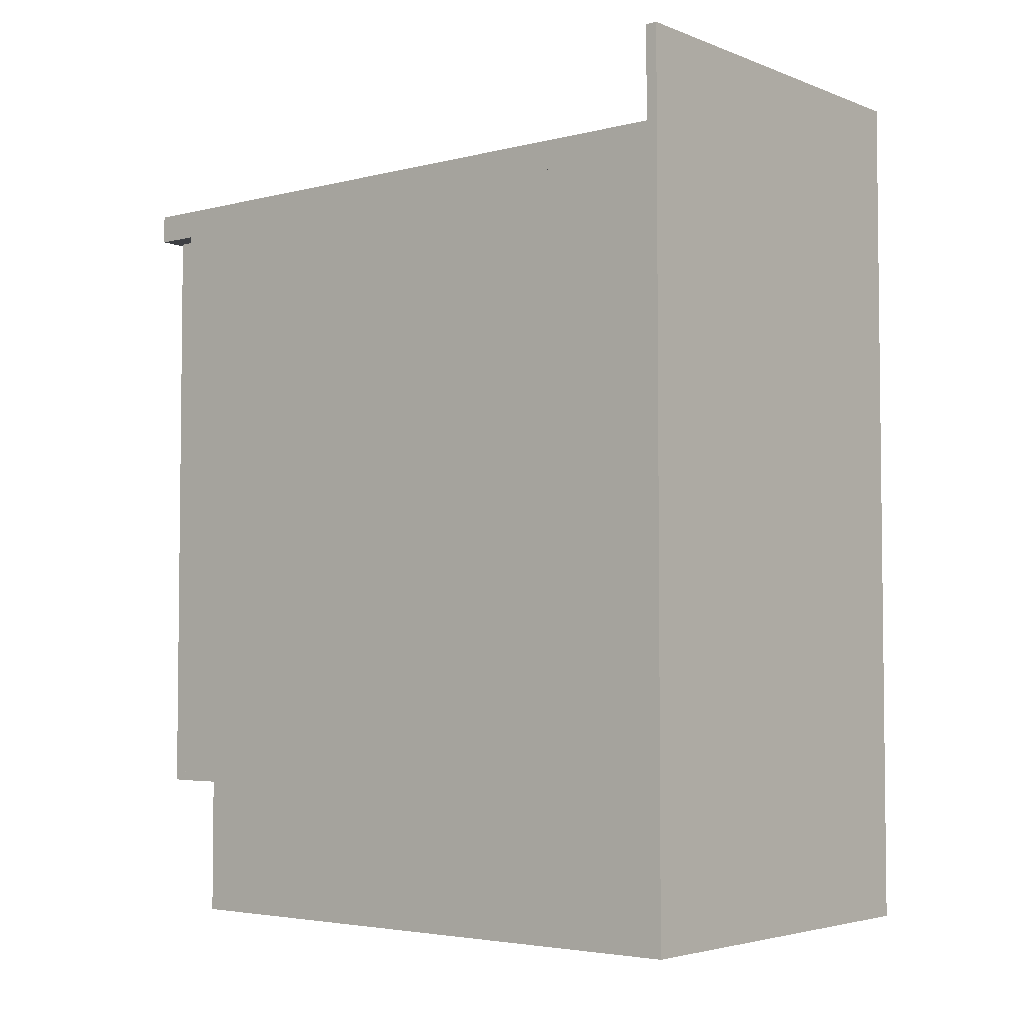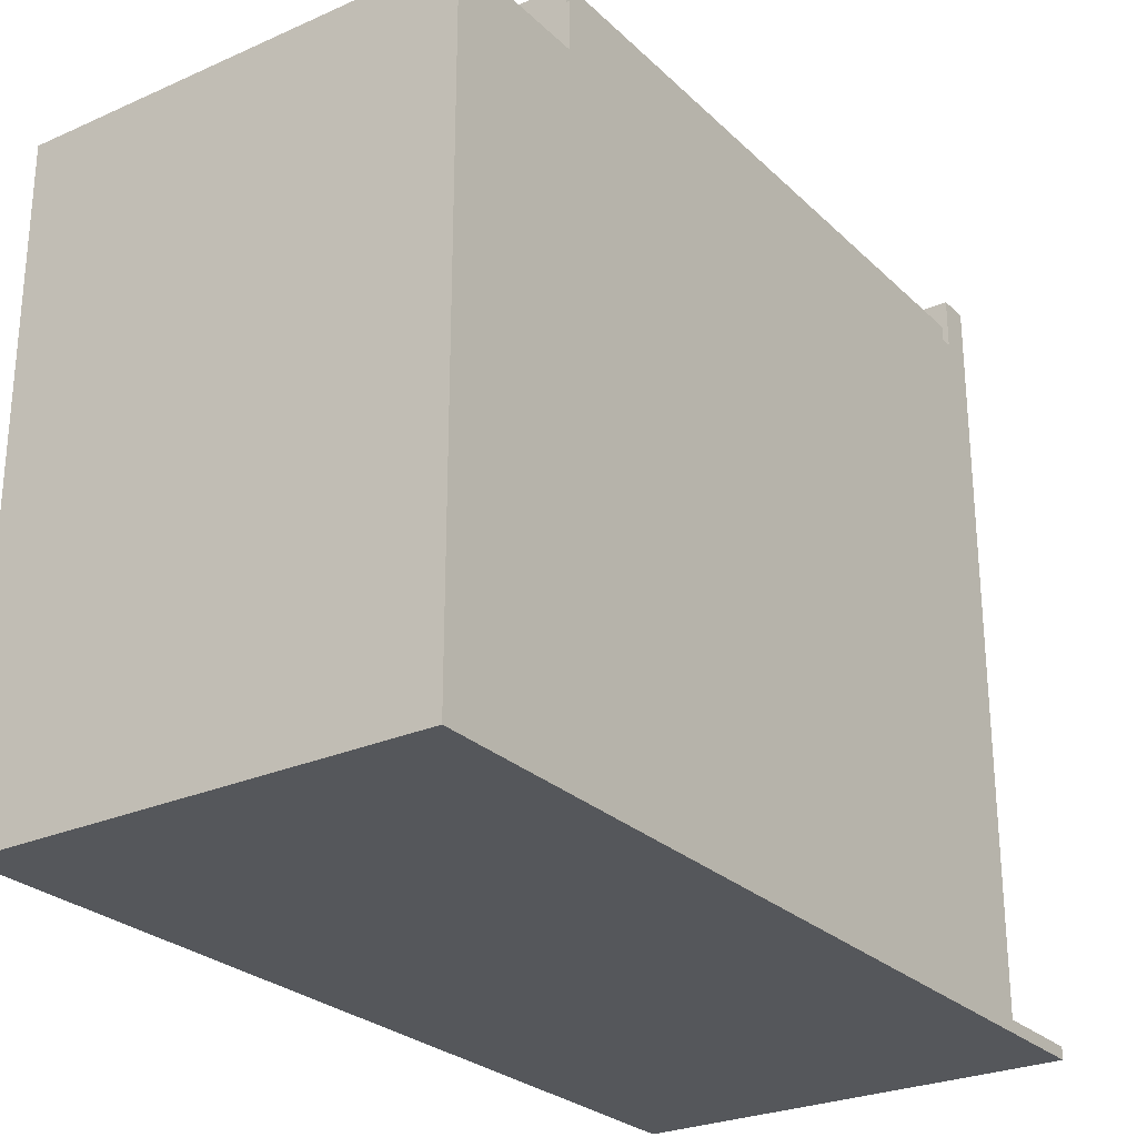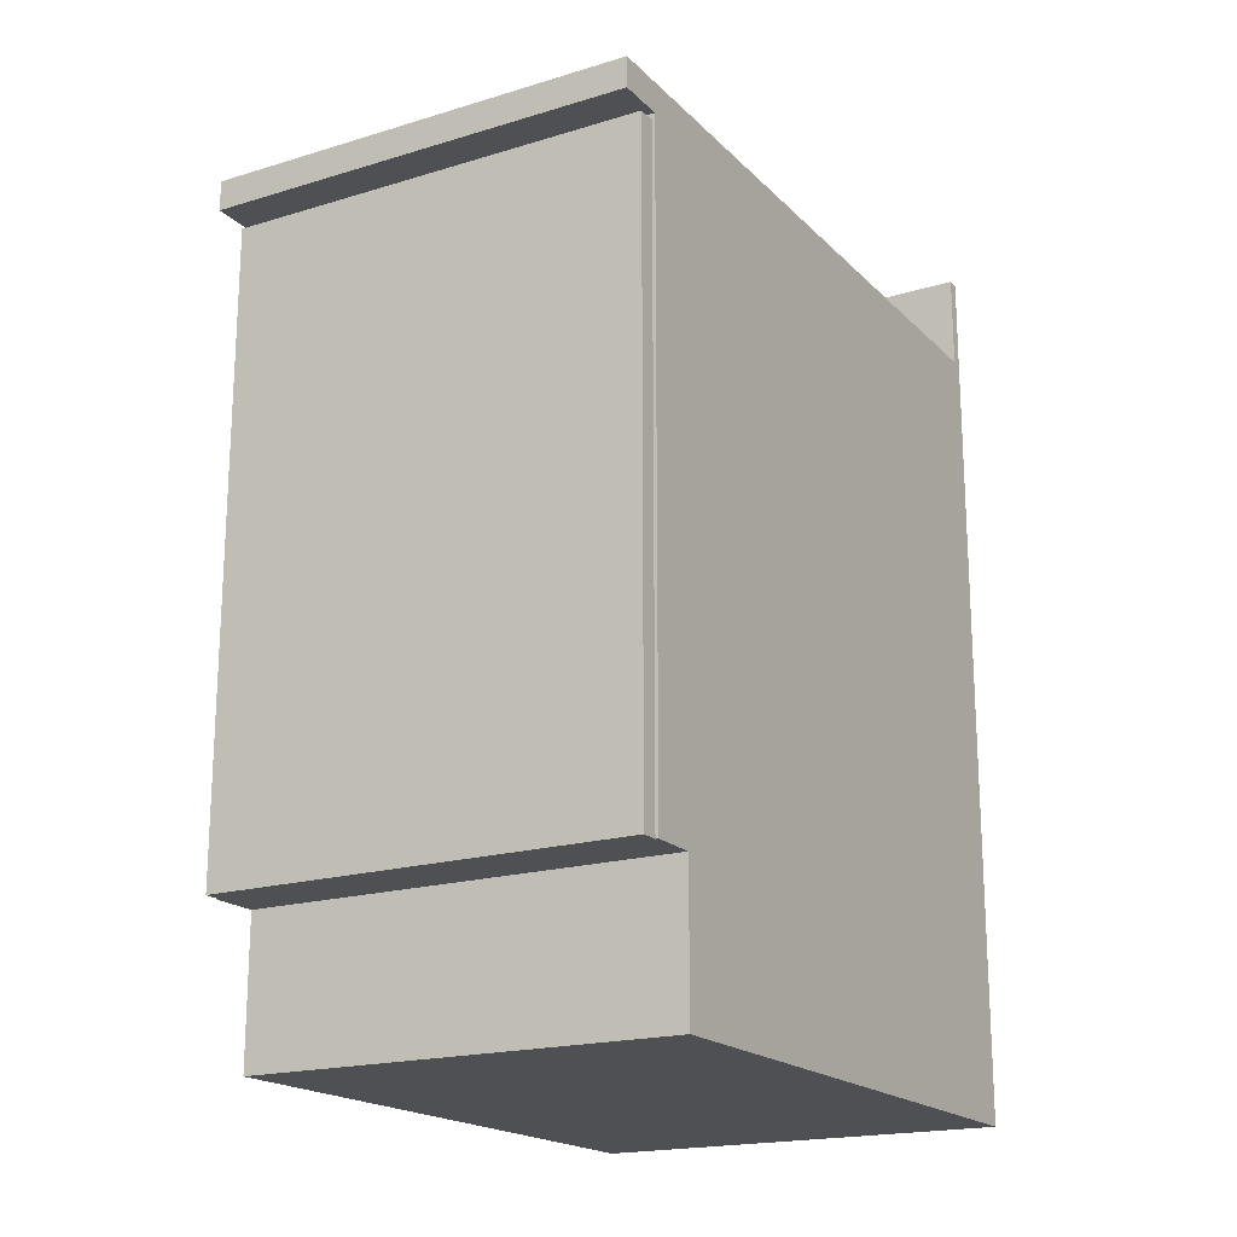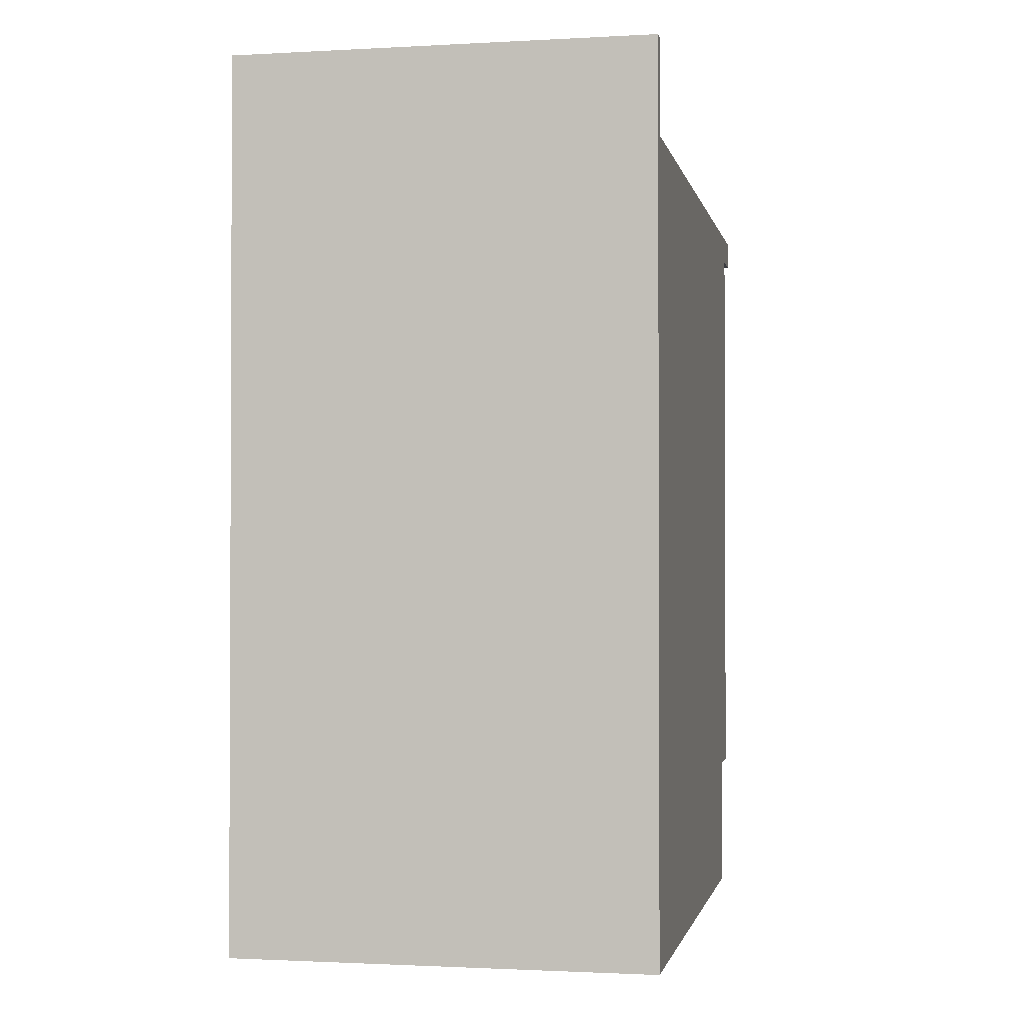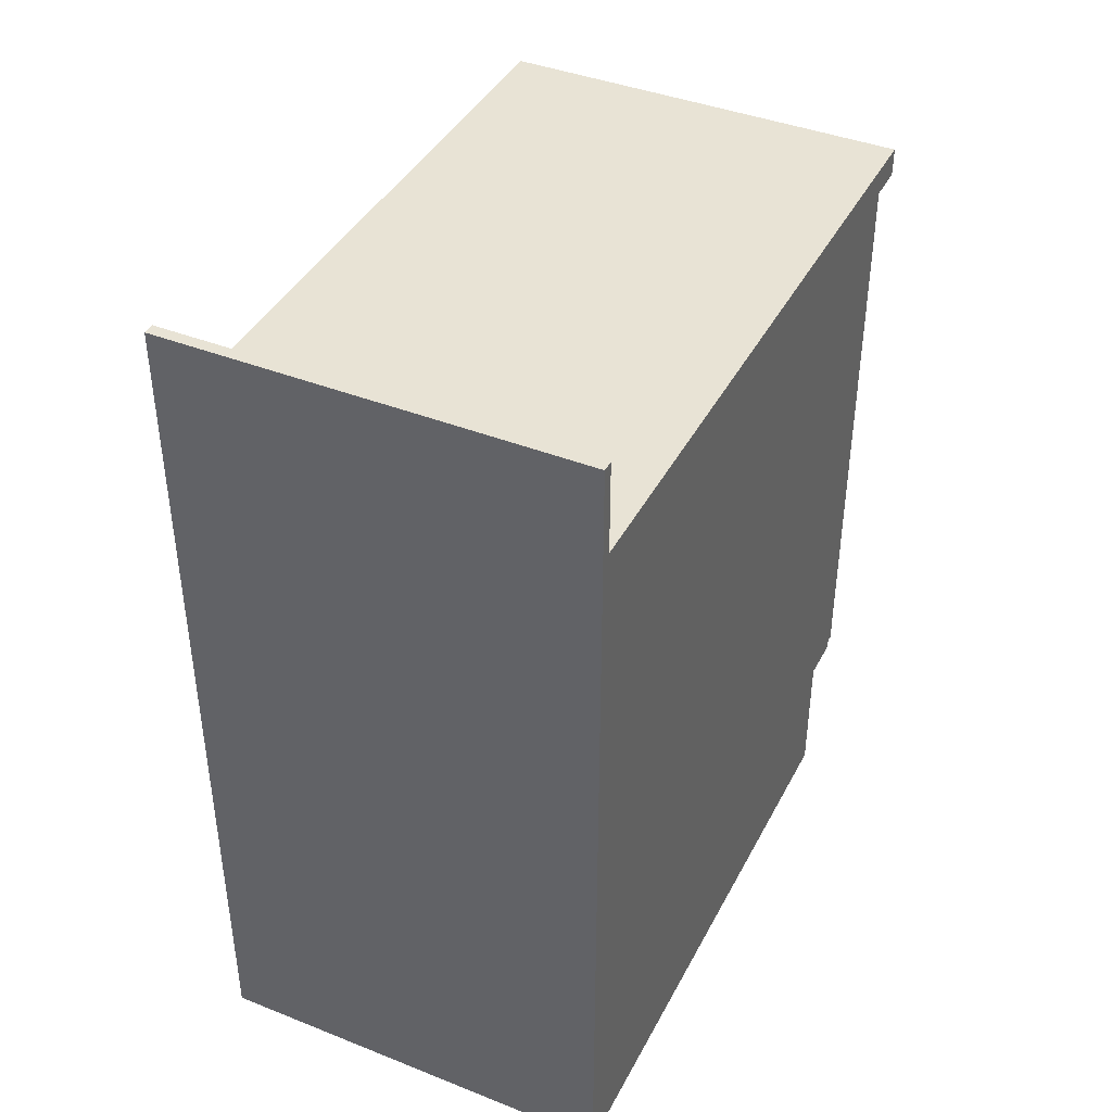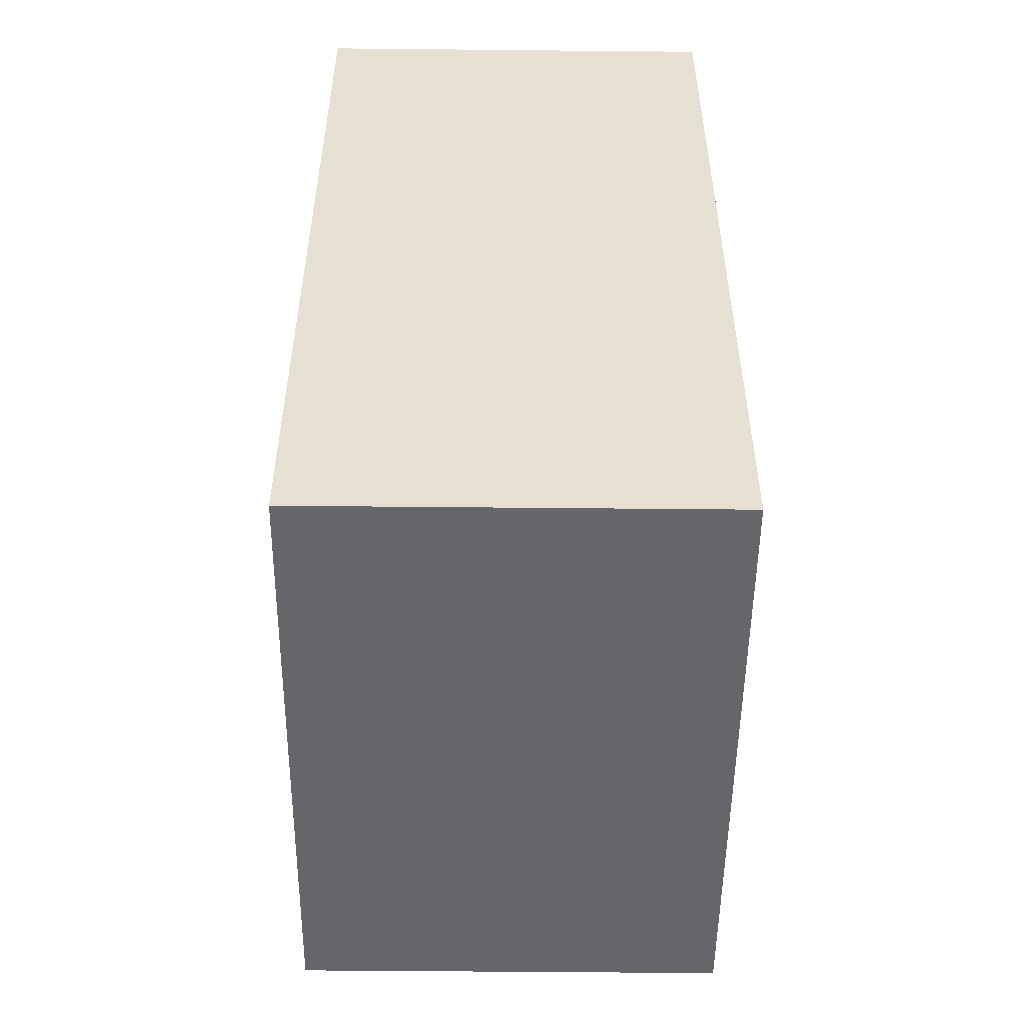
<metadata>
{"format":"obj","ext":"obj","renderer":"f3d","projection":"perspective","resolution":1024,"background":"white","views":[{"elev":-4.0,"azim":129.4,"up":"+Y"},{"elev":-26.6,"azim":34.8,"up":"+Z"},{"elev":-18.9,"azim":30.0,"up":"+Y"},{"elev":-1.4,"azim":-168.7,"up":"+Y"},{"elev":41.0,"azim":-154.3,"up":"+Y"},{"elev":-51.9,"azim":179.4,"up":"+Y"}]}
</metadata>
<code>
g Body_1
v 0.454 0.1524 0.7112
v 0.4572 0.1524 0.7112
v 0.454 0.8192 0.7112
v 0.4572 0.8255 0.7112
v 0.003175 0.8192 0.7112
v 0 0.8255 0.7112
v 0.003175 0.1524 0.7112
v 0 0.1524 0.7112
v 0.4572 0 0
v 0.4572 0 0.6604
v 0 0 0
v 0 0 0.6604
v 0.4572 0.8255 0
v 0.4572 0 0
v 0 0.8255 0
v 0 0 0
v 0.4572 0.8255 0.7112
v 0.4572 0.8255 0
v 0 0.8255 0.7112
v 0 0.8255 0
v 0.4572 0.1524 0.7112
v 0.4572 0.1524 0.6604
v 0.454 0.1524 0.7302
v 0.454 0.1524 0.7112
v 0.003175 0.1524 0.7302
v 0.003175 0.1524 0.7112
v 0 0.1524 0.7112
v 0 0.1524 0.6604
v 0.4572 0 0.6604
v 0.4572 0.1524 0.6604
v 0 0 0.6604
v 0 0.1524 0.6604
v 0.4572 0 0.6604
v 0.4572 0 0
v 0.4572 0.1524 0.6604
v 0.4572 0.8255 0
v 0.4572 0.1524 0.7112
v 0.4572 0.8255 0.7112
v 0 0.1524 0.7112
v 0 0.8255 0.7112
v 0 0.1524 0.6604
v 0 0.8255 0
v 0 0 0.6604
v 0 0 0
v 0.003175 0.1524 0.7302
v 0.003175 0.8192 0.7302
v 0.003175 0.1524 0.7112
v 0.003175 0.8192 0.7112
v 0.454 0.8192 0.7302
v 0.454 0.1524 0.7302
v 0.454 0.8192 0.7112
v 0.454 0.1524 0.7112
v 0.003175 0.8192 0.7302
v 0.454 0.8192 0.7302
v 0.003175 0.8192 0.7112
v 0.454 0.8192 0.7112
v 0.454 0.1524 0.7302
v 0.454 0.8192 0.7302
v 0.003175 0.1524 0.7302
v 0.003175 0.8192 0.7302
f 1 2 3
f 2 4 3
f 3 4 5
f 4 6 5
f 5 6 7
f 6 8 7
f 9 10 11
f 10 12 11
f 13 14 15
f 14 16 15
f 17 18 19
f 18 20 19
f 28 22 24
f 22 21 24
f 27 28 26
f 28 24 26
f 26 24 25
f 24 23 25
f 29 30 31
f 30 32 31
f 33 34 35
f 34 36 35
f 35 36 37
f 36 38 37
f 39 40 41
f 40 42 41
f 41 42 43
f 42 44 43
f 45 46 47
f 46 48 47
f 49 50 51
f 50 52 51
f 53 54 55
f 54 56 55
f 57 58 59
f 58 60 59
g Body_2
v 1.555e-18 0.9588 0.0127
v 0 0.9588 0
v 1.555e-18 0.8572 0.0127
v 0 0.8255 0
v 9.332e-17 0.8572 0.762
v 9.332e-17 0.8255 0.762
v 0.4572 0.8572 0.762
v 9.332e-17 0.8572 0.762
v 0.4572 0.8255 0.762
v 9.332e-17 0.8255 0.762
v 0.4572 0.8572 0.762
v 0.4572 0.8255 0.762
v 0.4572 0.8572 0.0127
v 0.4572 0.8255 0
v 0.4572 0.9588 0.0127
v 0.4572 0.9588 0
v 0 0.9588 0
v 0.4572 0.9588 0
v 0 0.8255 0
v 0.4572 0.8255 0
v 9.332e-17 0.8572 0.762
v 0.4572 0.8572 0.762
v 1.555e-18 0.8572 0.0127
v 0.4572 0.8572 0.0127
v 0.4572 0.8255 0
v 0.4572 0.8255 0.762
v 0 0.8255 0
v 9.332e-17 0.8255 0.762
v 0.4572 0.9588 0.0127
v 1.555e-18 0.9588 0.0127
v 0.4572 0.8572 0.0127
v 1.555e-18 0.8572 0.0127
v 0.4572 0.9588 0.0127
v 0.4572 0.9588 0
v 1.555e-18 0.9588 0.0127
v 0 0.9588 0
f 61 62 63
f 62 64 63
f 63 64 65
f 64 66 65
f 67 68 69
f 68 70 69
f 71 72 73
f 72 74 73
f 73 74 75
f 74 76 75
f 77 78 79
f 78 80 79
f 81 82 83
f 82 84 83
f 85 86 87
f 86 88 87
f 89 90 91
f 90 92 91
f 93 94 95
f 94 96 95

</code>
